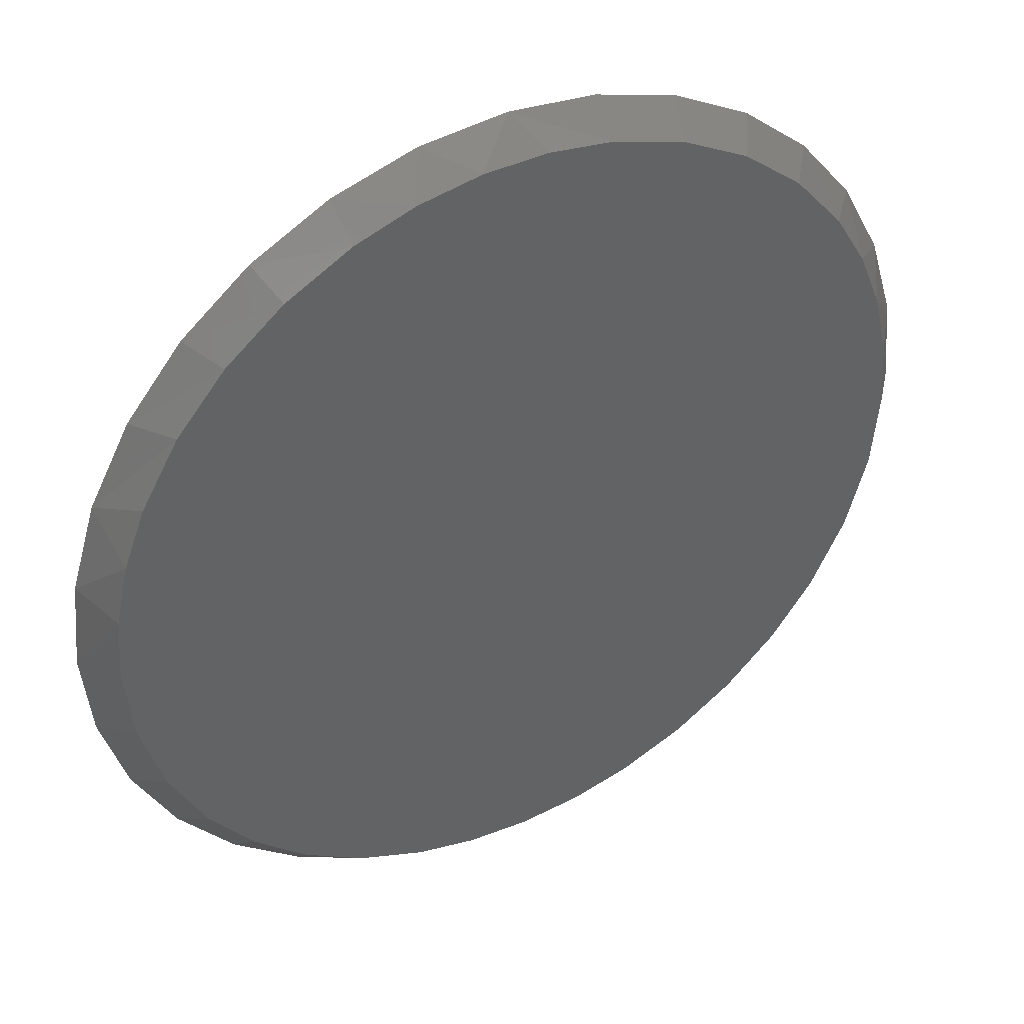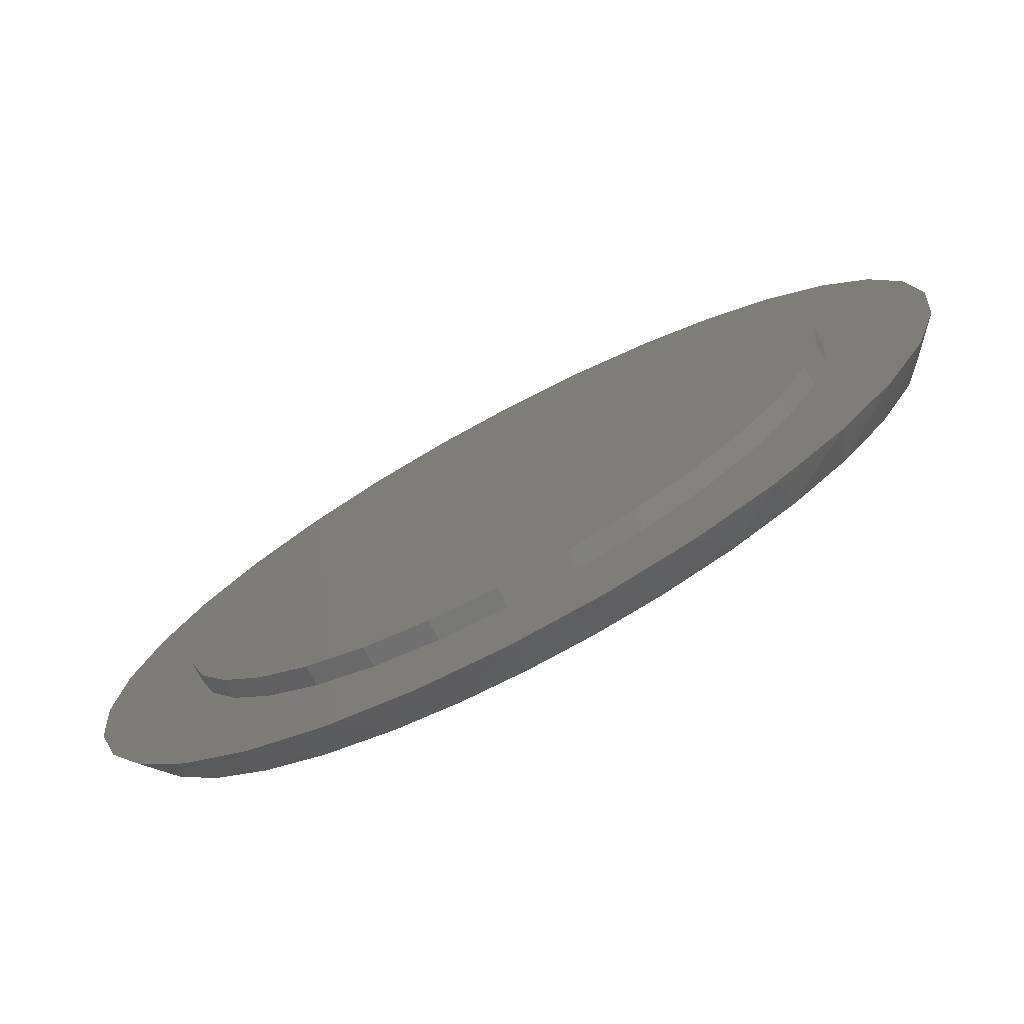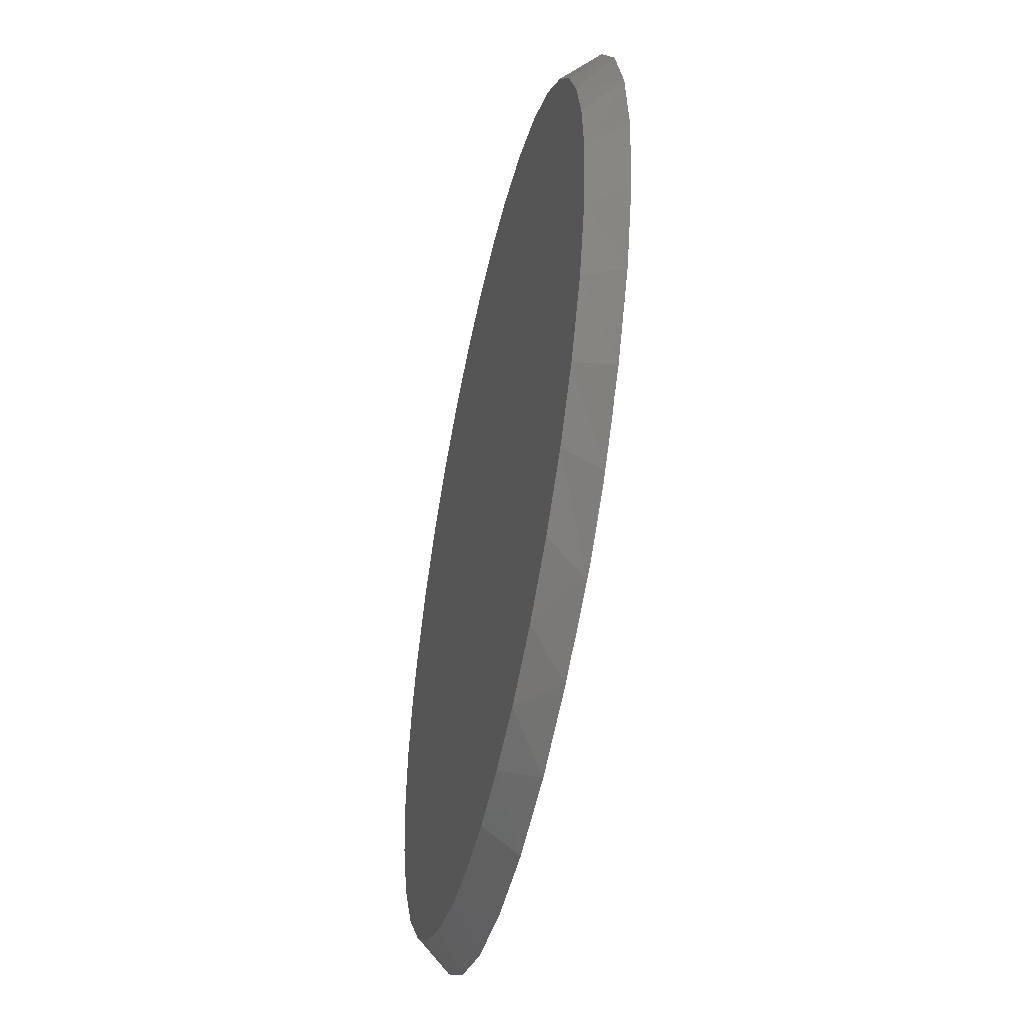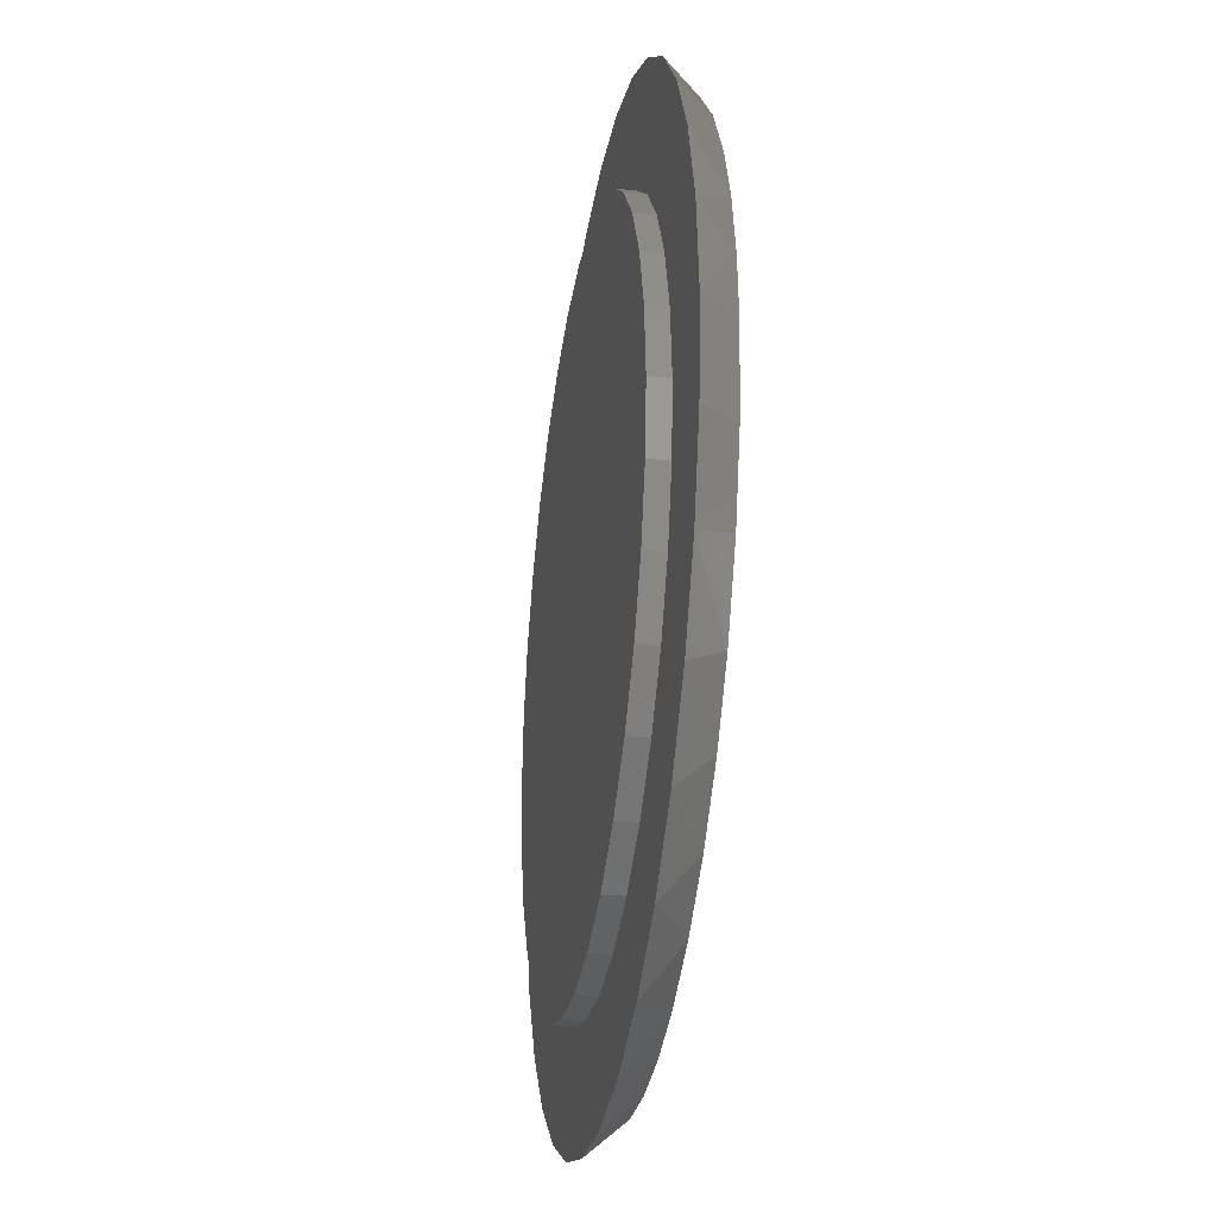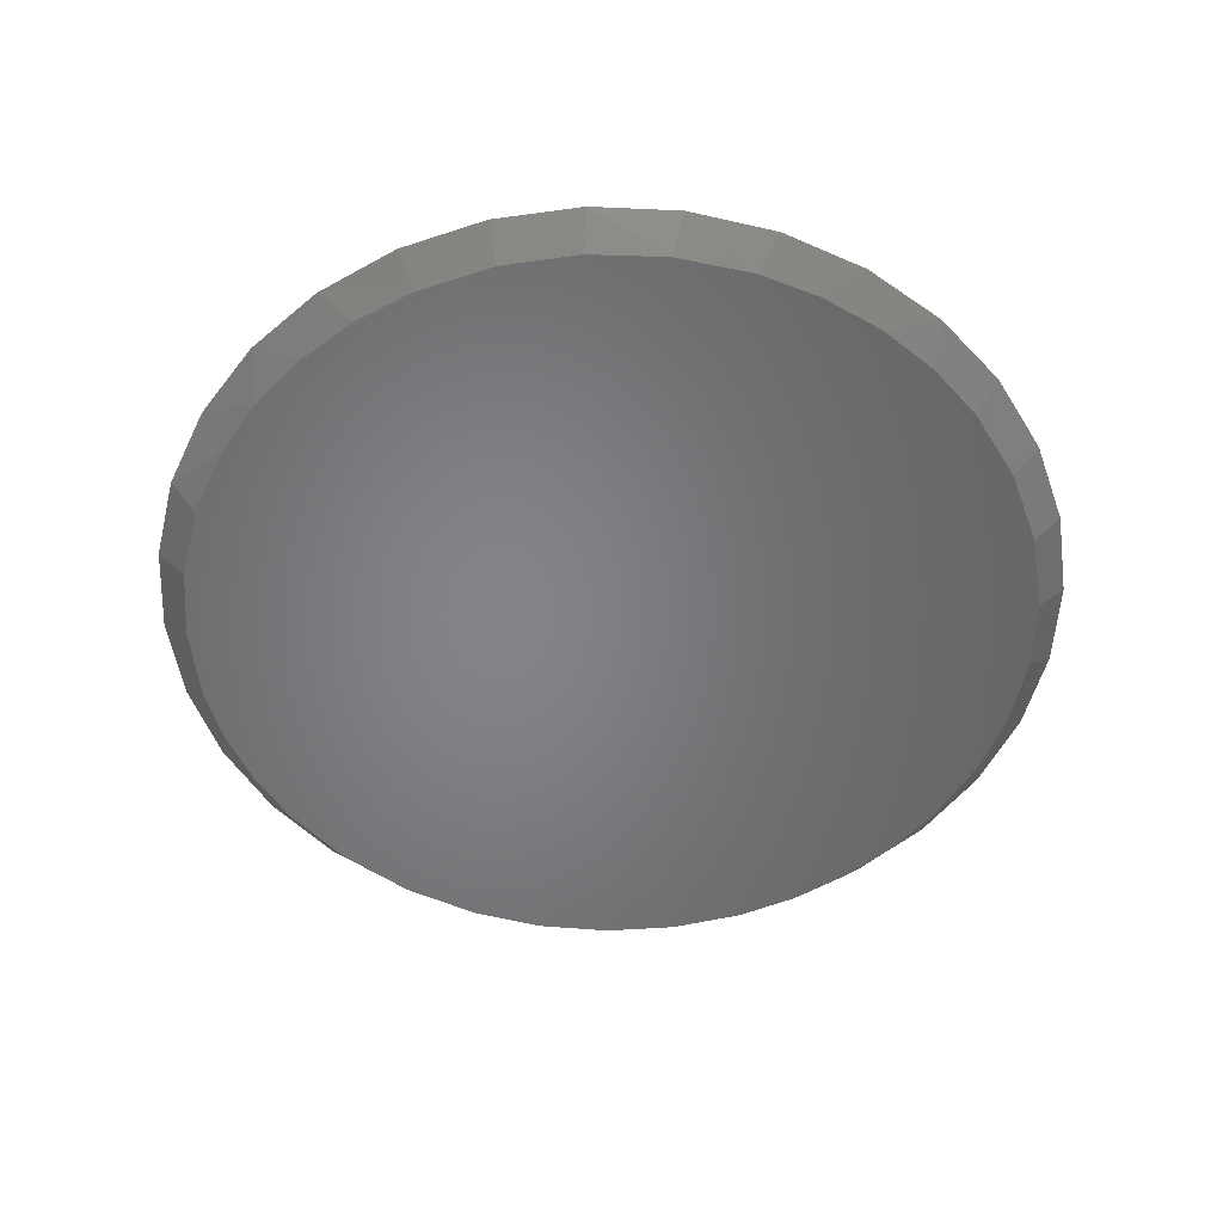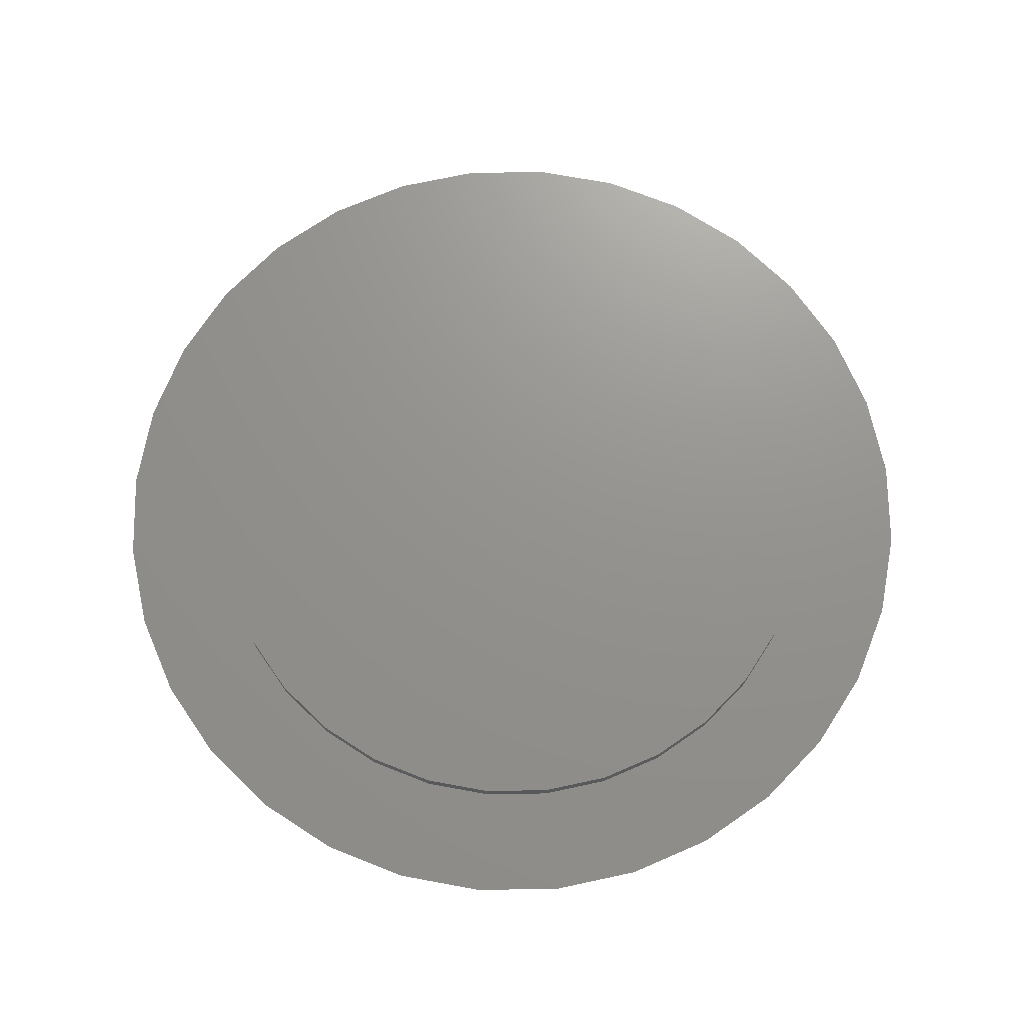
<metadata>
{"format":"stl","ext":"stl","renderer":"f3d","projection":"perspective","resolution":1024,"background":"white","views":[{"elev":40.7,"azim":-28.9,"up":"+Z"},{"elev":-75.3,"azim":-152.1,"up":"+Z"},{"elev":-50.1,"azim":77.8,"up":"+Z"},{"elev":-29.5,"azim":-99.0,"up":"+Z"},{"elev":-52.2,"azim":36.6,"up":"+Y"},{"elev":71.4,"azim":-51.5,"up":"+Y"}]}
</metadata>
<code>
# stl→obj: 133 verts, 262 faces
v 0.148 -0.05469 0.6648
v 0.04374 -0.05469 0.6785
v -0.06137 -0.05469 0.6759
v -0.1648 -0.05469 0.6571
v 0.2683 -0.05469 0.6276
v -0.2641 -0.05469 0.6226
v 0.3796 -0.05469 0.5687
v -0.3711 -0.05469 0.5639
v 0.4782 -0.05469 0.4904
v -0.4659 -0.05469 0.487
v 0.5606 -0.05469 0.3952
v -0.5453 -0.05469 0.3944
v 0.615 -0.05469 0.305
v -0.607 -0.05469 0.2891
v 0.6549 -0.05469 0.2075
v -0.6426 -0.05469 0.1963
v 0.6792 -0.05469 0.105
v -0.6643 -0.05469 0.09919
v 0.6873 -0.05469 -1.435e-16
v -0.6715 -0.05469 2.312e-07
v 0.675 -0.05469 -0.1291
v -0.6592 -0.05469 -0.1291
v 0.6382 -0.05469 -0.2536
v -0.6225 -0.05469 -0.2536
v 0.5786 -0.05469 -0.3687
v -0.5628 -0.05469 -0.3687
v 0.5061 -0.05469 -0.4619
v -0.4904 -0.05469 -0.4619
v 0.4187 -0.05469 -0.5412
v -0.4029 -0.05469 -0.5412
v 0.3188 -0.05469 -0.6041
v -0.3031 -0.05469 -0.6041
v 0.2096 -0.05469 -0.6488
v -0.1938 -0.05469 -0.6488
v 0.1099 -0.05469 -0.6717
v -0.09412 -0.05469 -0.6717
v 0.007895 -0.05469 -0.6794
v -0.2701 5.328e-17 -0.671
v -0.3956 3.934e-17 -0.6039
v 0.007895 8.414e-17 -0.7263
v -0.1338 6.841e-17 -0.7124
v 0.4114 1.289e-16 -0.6039
v 0.2858 1.15e-16 -0.671
v 0.1496 9.987e-17 -0.7124
v 0.007648 8.412e-17 0.5513
v -0.09991 7.217e-17 0.5407
v -0.3956 3.934e-17 0.6039
v -0.2701 5.328e-17 0.671
v -0.1338 6.841e-17 0.7124
v 0.007895 8.414e-17 0.7263
v 0.1496 9.987e-17 0.7124
v 0.2858 1.15e-16 0.671
v 0.4114 1.289e-16 0.6039
v 0.1152 9.606e-17 0.5407
v -0.3822 4.083e-17 0.3898
v -0.596 1.71e-17 0.4035
v -0.2986 5.011e-17 0.4584
v -0.5057 2.712e-17 0.5136
v -0.2033 6.069e-17 0.5093
v -0.5331 2.408e-17 0.1076
v -0.7045 5.055e-18 0.1417
v -0.5017 2.757e-17 0.211
v -0.6631 9.644e-18 0.2779
v -0.4508 3.322e-17 0.3063
v -0.4508 3.322e-17 -0.3063
v -0.6631 9.644e-18 -0.2779
v -0.5017 2.757e-17 -0.211
v -0.7045 5.055e-18 -0.1417
v -0.5331 2.408e-17 -0.1076
v -0.7184 2.629e-18 8.701e-17
v -0.5437 2.206e-17 3.011e-16
v -0.2033 6.069e-17 -0.5093
v -0.5057 2.712e-17 -0.5136
v -0.2986 5.011e-17 -0.4584
v -0.596 1.71e-17 -0.4035
v -0.3822 4.083e-17 -0.3898
v 0.3139 1.181e-16 -0.4584
v 0.5215 1.412e-16 -0.5136
v 0.2186 1.075e-16 -0.5093
v 0.1152 9.606e-17 -0.5407
v 0.007648 8.412e-17 -0.5513
v -0.09991 7.217e-17 -0.5407
v 0.3975 1.274e-16 0.3898
v 0.3139 1.181e-16 0.4584
v 0.6118 1.512e-16 0.4035
v 0.2186 1.075e-16 0.5093
v 0.5215 1.412e-16 0.5136
v 0.5484 1.441e-16 0.1076
v 0.517 1.407e-16 0.211
v 0.7203 1.632e-16 0.1417
v 0.4661 1.35e-16 0.3063
v 0.6789 1.586e-16 0.2779
v 0.4661 1.35e-16 -0.3063
v 0.517 1.407e-16 -0.211
v 0.6789 1.586e-16 -0.2779
v 0.5484 1.441e-16 -0.1076
v 0.7203 1.632e-16 -0.1417
v 0.559 1.445e-16 -7.872e-17
v 0.7342 1.639e-16 -9.088e-17
v 0.6118 1.512e-16 -0.4035
v 0.3975 1.274e-16 -0.3898
v 0.559 0.03125 -7.034e-16
v 0.5484 0.03125 -0.1076
v 0.517 0.03125 -0.211
v 0.4661 0.03125 -0.3063
v 0.3975 0.03125 -0.3898
v 0.3139 0.03125 -0.4584
v 0.2186 0.03125 -0.5093
v 0.1152 0.03125 -0.5407
v 0.007648 0.03125 -0.5513
v -0.09991 0.03125 -0.5407
v -0.2033 0.03125 -0.5093
v -0.2986 0.03125 -0.4584
v -0.3822 0.03125 -0.3898
v -0.4508 0.03125 -0.3063
v -0.5017 0.03125 -0.211
v -0.5331 0.03125 -0.1076
v -0.5437 0.03125 3.011e-16
v -0.5331 0.03125 0.1076
v -0.5017 0.03125 0.211
v -0.4508 0.03125 0.3063
v -0.3822 0.03125 0.3898
v -0.2986 0.03125 0.4584
v -0.2033 0.03125 0.5093
v -0.09991 0.03125 0.5407
v 0.007648 0.03125 0.5513
v 0.1152 0.03125 0.5407
v 0.2186 0.03125 0.5093
v 0.3139 0.03125 0.4584
v 0.3975 0.03125 0.3898
v 0.4661 0.03125 0.3063
v 0.517 0.03125 0.211
v 0.5484 0.03125 0.1076
f 1 2 3
f 3 4 1
f 1 4 5
f 5 4 6
f 5 6 7
f 7 6 8
f 7 8 9
f 9 8 10
f 9 10 11
f 11 10 12
f 11 12 13
f 13 12 14
f 13 14 15
f 15 14 16
f 15 16 17
f 17 16 18
f 17 18 19
f 19 18 20
f 19 20 21
f 21 20 22
f 21 22 23
f 23 22 24
f 23 24 25
f 25 24 26
f 25 26 27
f 27 26 28
f 27 28 29
f 29 28 30
f 29 30 31
f 31 30 32
f 31 32 33
f 33 32 34
f 33 34 35
f 35 34 36
f 35 36 37
f 38 39 40
f 41 38 40
f 42 43 40
f 43 44 40
f 45 46 47
f 45 47 48
f 45 48 49
f 45 49 50
f 45 50 51
f 45 51 52
f 45 52 53
f 45 53 54
f 55 56 57
f 57 56 58
f 57 58 59
f 59 58 47
f 59 47 46
f 60 61 62
f 62 61 63
f 62 63 64
f 64 63 56
f 64 56 55
f 65 66 67
f 67 66 68
f 67 68 69
f 69 68 70
f 69 70 71
f 71 70 61
f 71 61 60
f 72 73 74
f 74 73 75
f 74 75 76
f 76 75 66
f 76 66 65
f 77 78 79
f 79 78 42
f 79 42 80
f 80 42 40
f 80 40 81
f 81 40 39
f 81 39 82
f 82 39 73
f 82 73 72
f 83 84 85
f 85 84 86
f 85 86 87
f 87 86 54
f 87 54 53
f 88 89 90
f 90 89 91
f 90 91 92
f 92 91 83
f 92 83 85
f 93 94 95
f 95 94 96
f 95 96 97
f 97 96 98
f 97 98 99
f 99 98 88
f 99 88 90
f 95 100 93
f 93 100 101
f 100 78 101
f 101 78 77
f 90 92 15
f 13 15 92
f 13 92 85
f 3 2 50
f 3 50 49
f 16 14 63
f 16 63 61
f 16 61 18
f 18 61 70
f 18 70 20
f 15 17 90
f 90 17 19
f 90 19 99
f 13 85 11
f 11 85 87
f 11 87 9
f 9 87 53
f 9 53 7
f 7 53 52
f 7 52 5
f 5 52 51
f 5 51 1
f 1 51 50
f 1 50 2
f 3 49 4
f 4 49 48
f 4 48 6
f 6 48 47
f 6 47 8
f 8 47 58
f 8 58 10
f 10 58 56
f 10 56 12
f 12 56 63
f 12 63 14
f 31 43 42
f 43 31 33
f 44 43 33
f 34 38 41
f 34 41 36
f 38 34 32
f 39 38 32
f 99 19 97
f 97 19 21
f 97 21 95
f 95 21 23
f 95 23 100
f 100 23 25
f 100 25 78
f 78 25 27
f 78 27 42
f 42 27 29
f 42 29 31
f 36 41 37
f 37 41 40
f 37 40 35
f 35 40 44
f 35 44 33
f 24 66 26
f 26 66 75
f 26 75 28
f 28 75 73
f 28 73 30
f 30 73 39
f 30 39 32
f 20 70 22
f 22 70 68
f 22 68 24
f 24 68 66
f 102 98 103
f 103 98 96
f 103 96 104
f 104 96 94
f 104 94 105
f 105 94 93
f 105 93 106
f 106 93 101
f 106 101 107
f 107 101 77
f 107 77 108
f 108 77 79
f 108 79 109
f 109 79 80
f 109 80 110
f 110 80 81
f 110 81 111
f 111 81 82
f 111 82 112
f 112 82 72
f 112 72 113
f 113 72 74
f 113 74 114
f 114 74 76
f 114 76 115
f 115 76 65
f 115 65 116
f 116 65 67
f 116 67 117
f 117 67 69
f 117 69 118
f 118 69 71
f 118 71 119
f 119 71 60
f 119 60 120
f 120 60 62
f 120 62 121
f 121 62 64
f 121 64 122
f 122 64 55
f 122 55 123
f 123 55 57
f 123 57 124
f 124 57 59
f 124 59 125
f 125 59 46
f 125 46 126
f 126 46 45
f 126 45 127
f 127 45 54
f 127 54 128
f 128 54 86
f 128 86 129
f 129 86 84
f 129 84 130
f 130 84 83
f 130 83 131
f 131 83 91
f 131 91 132
f 132 91 89
f 132 89 133
f 133 89 88
f 133 88 102
f 102 88 98
f 126 127 125
f 110 111 109
f 109 111 112
f 109 112 108
f 108 112 113
f 108 113 107
f 107 113 114
f 107 114 106
f 106 114 115
f 106 115 105
f 105 115 116
f 105 116 104
f 104 116 117
f 104 117 103
f 103 117 118
f 103 118 102
f 102 118 119
f 102 119 133
f 133 119 120
f 133 120 132
f 132 120 121
f 132 121 131
f 131 121 122
f 131 122 130
f 130 122 123
f 130 123 129
f 129 123 124
f 129 124 128
f 128 124 125
f 128 125 127

</code>
